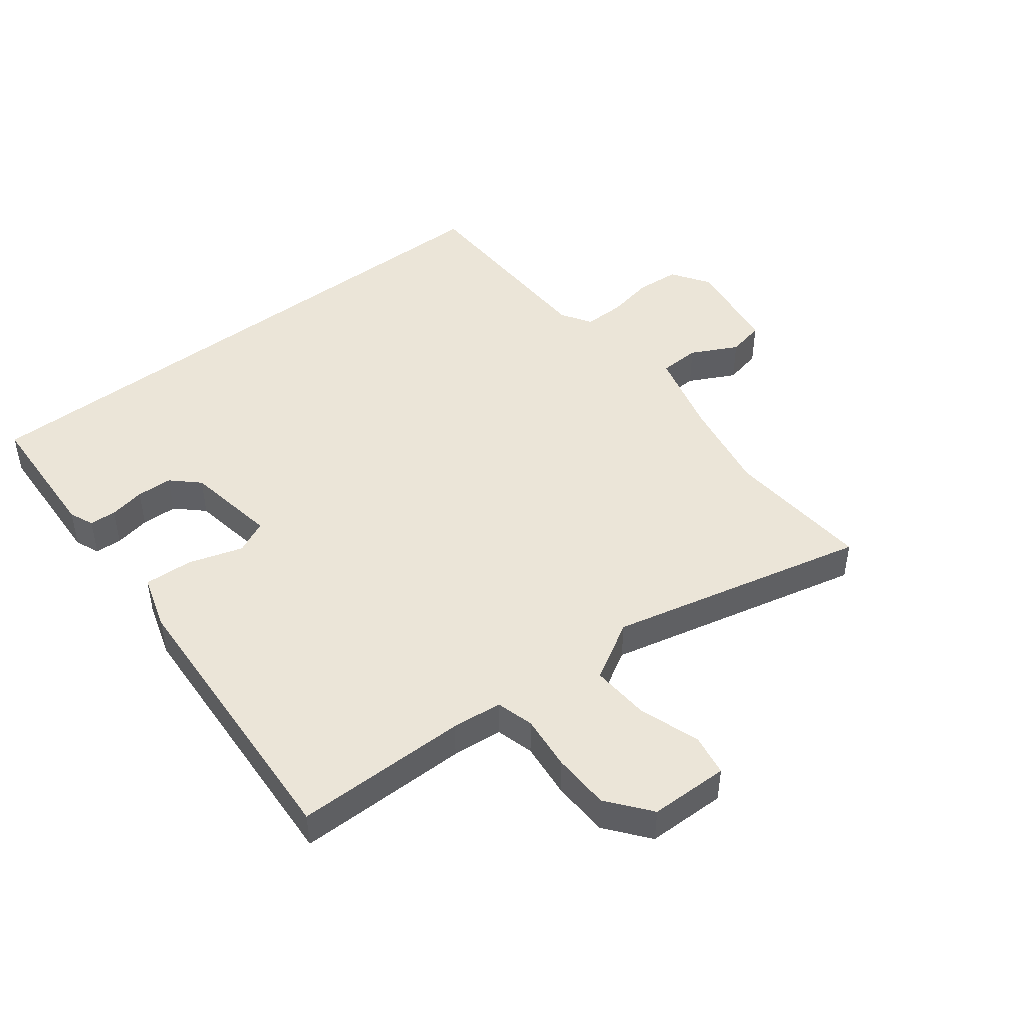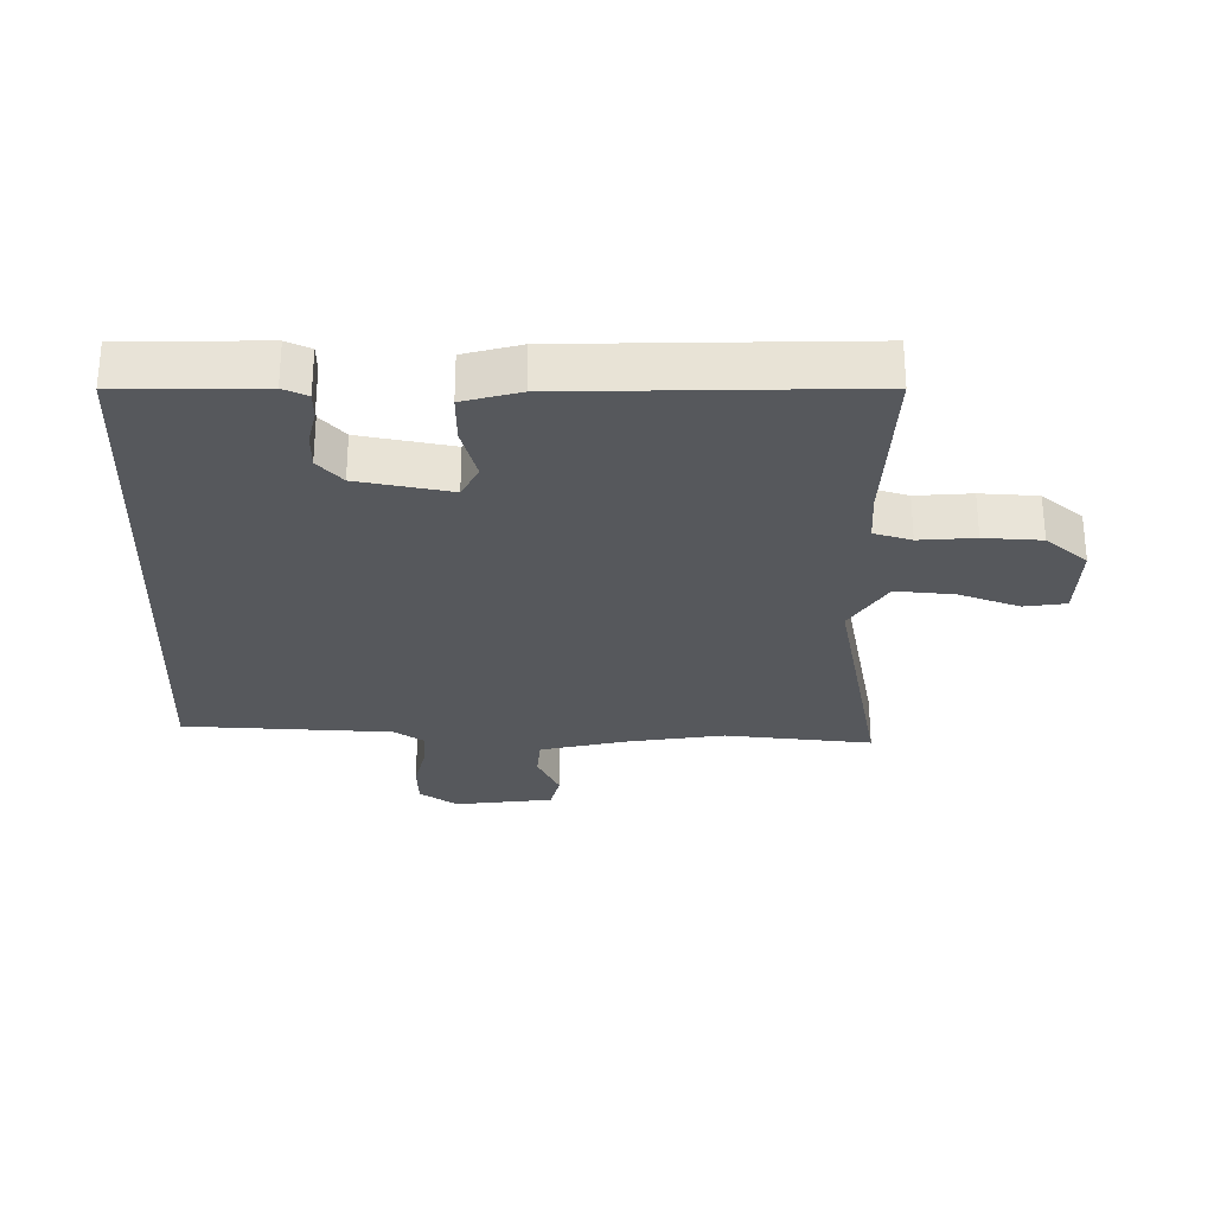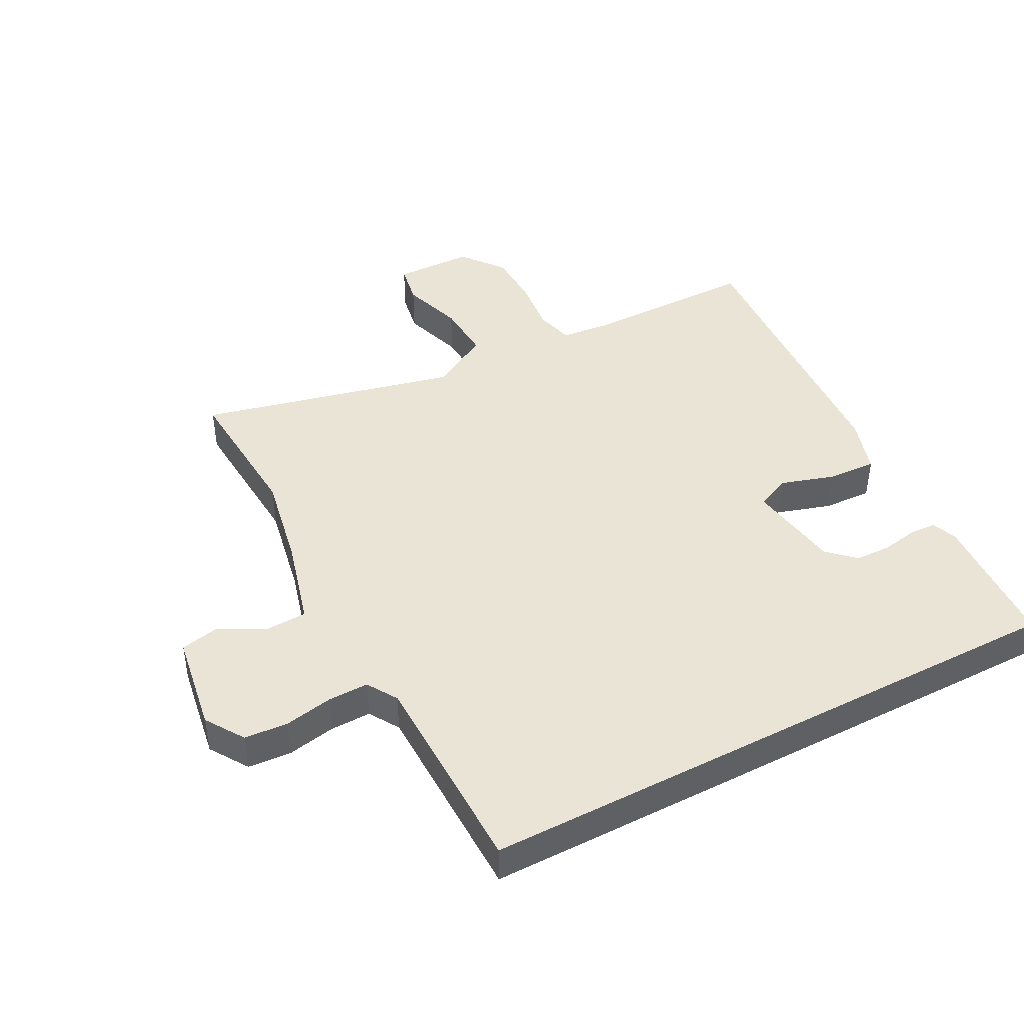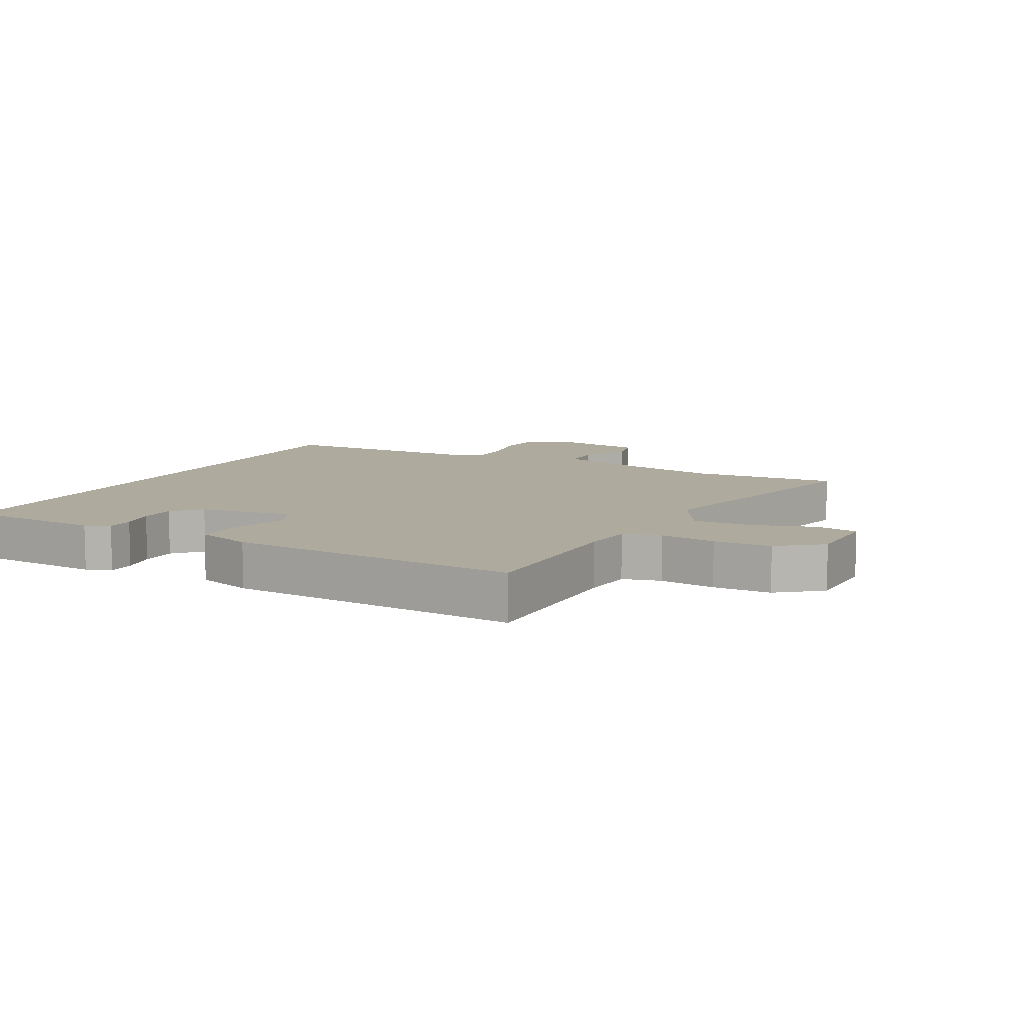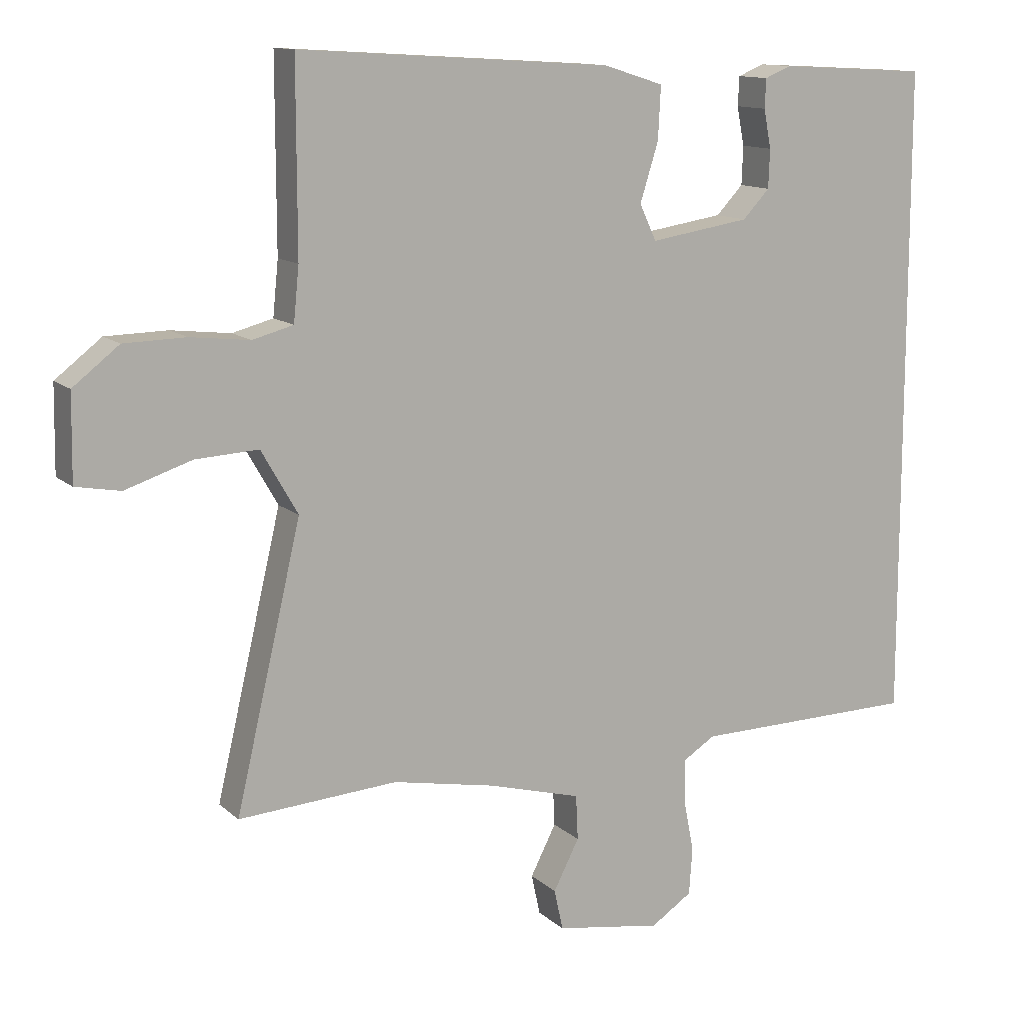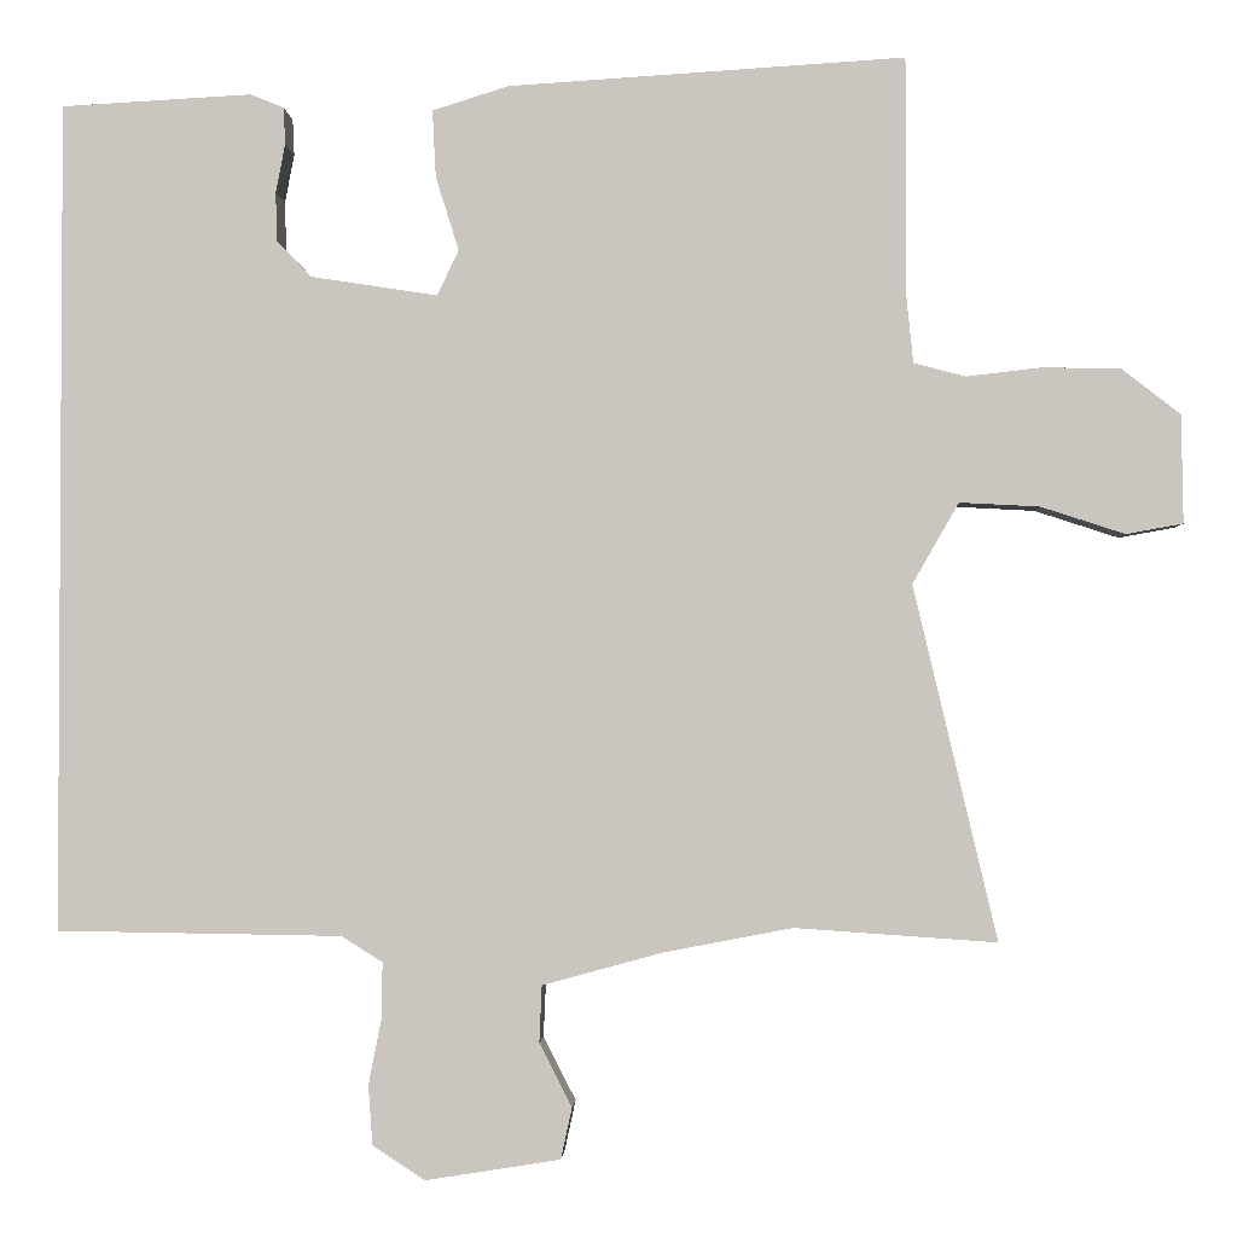
<metadata>
{"format":"obj","ext":"obj","renderer":"f3d","projection":"perspective","resolution":1024,"background":"white","views":[{"elev":46.0,"azim":52.0,"up":"+Y"},{"elev":-28.0,"azim":-2.7,"up":"+Y"},{"elev":43.8,"azim":-117.7,"up":"+Y"},{"elev":9.3,"azim":27.7,"up":"+Y"},{"elev":12.4,"azim":152.0,"up":"+Z"},{"elev":-2.0,"azim":2.6,"up":"+Z"}]}
</metadata>
<code>
v -0.5 0.07 -0.496
v -0.5 0.07 0.47
v -0.278 0.07 0.482
v -0.239 0.07 0.466
v -0.237 0.07 0.423
v -0.248 0.07 0.366
v -0.246 0.07 0.309
v -0.206 0.07 0.267
v -0.058 0.07 0.244
v -0.033 0.07 0.297
v -0.06 0.07 0.383
v -0.064 0.07 0.461
v 0.025 0.07 0.489
v 0.487 0.07 0.518
v 0.487 0.07 0.242
v 0.495 0.07 0.162
v 0.555 0.07 0.146
v 0.643 0.07 0.156
v 0.734 0.07 0.154
v 0.802 0.07 0.101
v 0.804 0.07 -0.025
v 0.738 0.07 -0.037
v 0.64 0.07 -0.005
v 0.547 0.07 0
v 0.493 0.07 -0.094
v 0.59 0.07 -0.506
v 0.355 0.07 -0.49
v 0.204 0.07 -0.519
v 0.065 0.07 -0.557
v 0.062 0.07 -0.623
v 0.1 0.07 -0.697
v 0.087 0.07 -0.757
v -0.07 0.07 -0.782
v -0.131 0.07 -0.742
v -0.136 0.07 -0.673
v -0.121 0.07 -0.596
v -0.12 0.07 -0.531
v -0.168 0.07 -0.501
v -0.5 0 -0.496
v -0.5 0 0.47
v -0.278 0 0.482
v -0.239 0 0.466
v -0.237 0 0.423
v -0.248 0 0.366
v -0.246 0 0.309
v -0.206 0 0.267
v -0.058 0 0.244
v -0.033 0 0.297
v -0.06 0 0.383
v -0.064 0 0.461
v 0.025 0 0.489
v 0.487 0 0.518
v 0.487 0 0.242
v 0.495 0 0.162
v 0.555 0 0.146
v 0.643 0 0.156
v 0.734 0 0.154
v 0.802 0 0.101
v 0.804 0 -0.025
v 0.738 0 -0.037
v 0.64 0 -0.005
v 0.547 0 0
v 0.493 0 -0.094
v 0.59 0 -0.506
v 0.355 0 -0.49
v 0.204 0 -0.519
v 0.065 0 -0.557
v 0.062 0 -0.623
v 0.1 0 -0.697
v 0.087 0 -0.757
v -0.07 0 -0.782
v -0.131 0 -0.742
v -0.136 0 -0.673
v -0.121 0 -0.596
v -0.12 0 -0.531
v -0.168 0 -0.501
f 33 34 35 36
f 33 36 37
f 30 31 32 33
f 29 30 33 37
f 28 29 37 38
f 25 26 27
f 25 27 28 38
f 20 21 22 23
f 20 23 24
f 17 18 19 20
f 17 20 24
f 16 17 24 25
f 12 13 14 15
f 10 11 12 15
f 9 10 15 16
f 3 4 5 6
f 3 6 7
f 2 3 7
f 1 2 7 8
f 9 16 25 38
f 1 8 9 38
f 74 73 72 71
f 75 74 71
f 71 70 69 68
f 75 71 68 67
f 76 75 67 66
f 65 64 63
f 76 66 65 63
f 61 60 59 58
f 62 61 58
f 58 57 56 55
f 62 58 55
f 63 62 55 54
f 53 52 51 50
f 53 50 49 48
f 54 53 48 47
f 44 43 42 41
f 45 44 41
f 45 41 40
f 46 45 40 39
f 76 63 54 47
f 76 47 46 39
f 1 39 40 2
f 2 40 41 3
f 3 41 42 4
f 4 42 43 5
f 5 43 44 6
f 6 44 45 7
f 7 45 46 8
f 8 46 47 9
f 9 47 48 10
f 10 48 49 11
f 11 49 50 12
f 12 50 51 13
f 13 51 52 14
f 14 52 53 15
f 15 53 54 16
f 16 54 55 17
f 17 55 56 18
f 18 56 57 19
f 19 57 58 20
f 20 58 59 21
f 21 59 60 22
f 22 60 61 23
f 23 61 62 24
f 24 62 63 25
f 25 63 64 26
f 26 64 65 27
f 27 65 66 28
f 28 66 67 29
f 29 67 68 30
f 30 68 69 31
f 31 69 70 32
f 32 70 71 33
f 33 71 72 34
f 34 72 73 35
f 35 73 74 36
f 36 74 75 37
f 37 75 76 38
f 38 76 39 1

</code>
